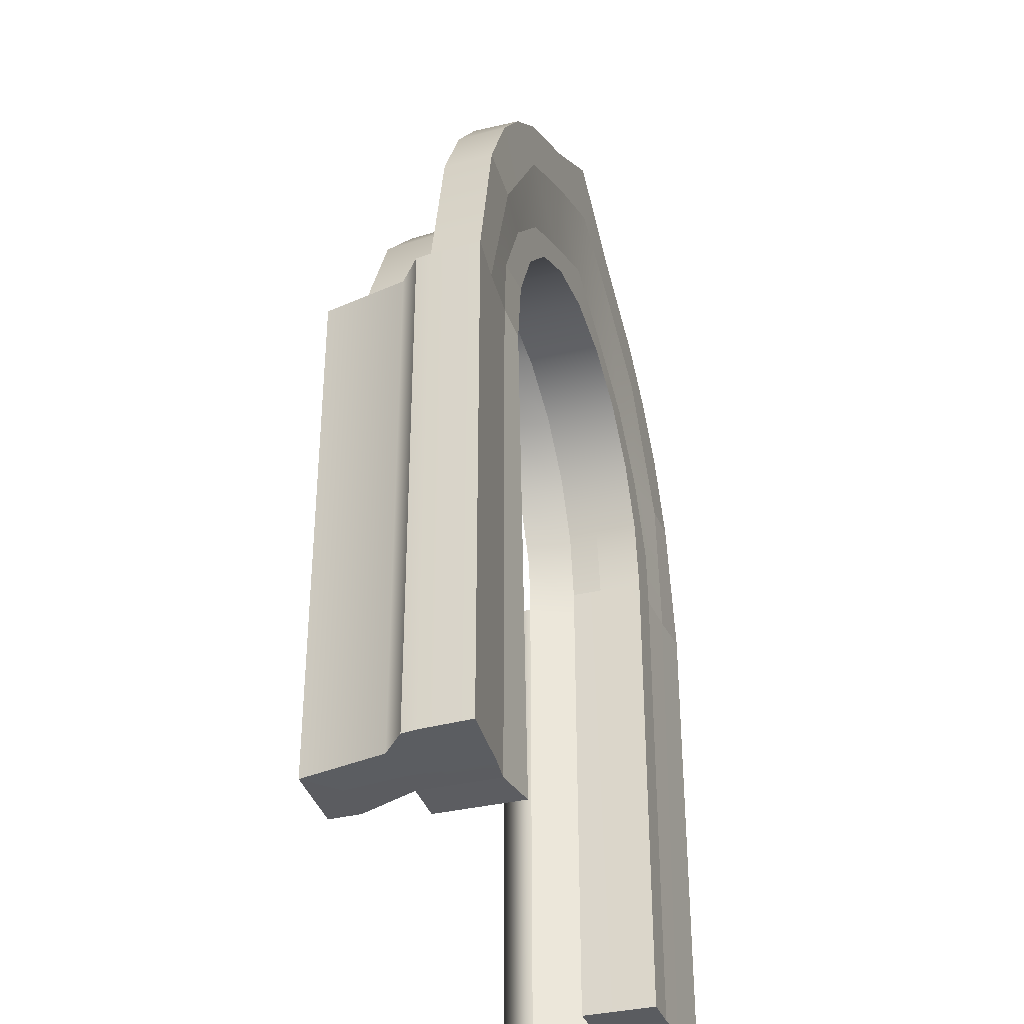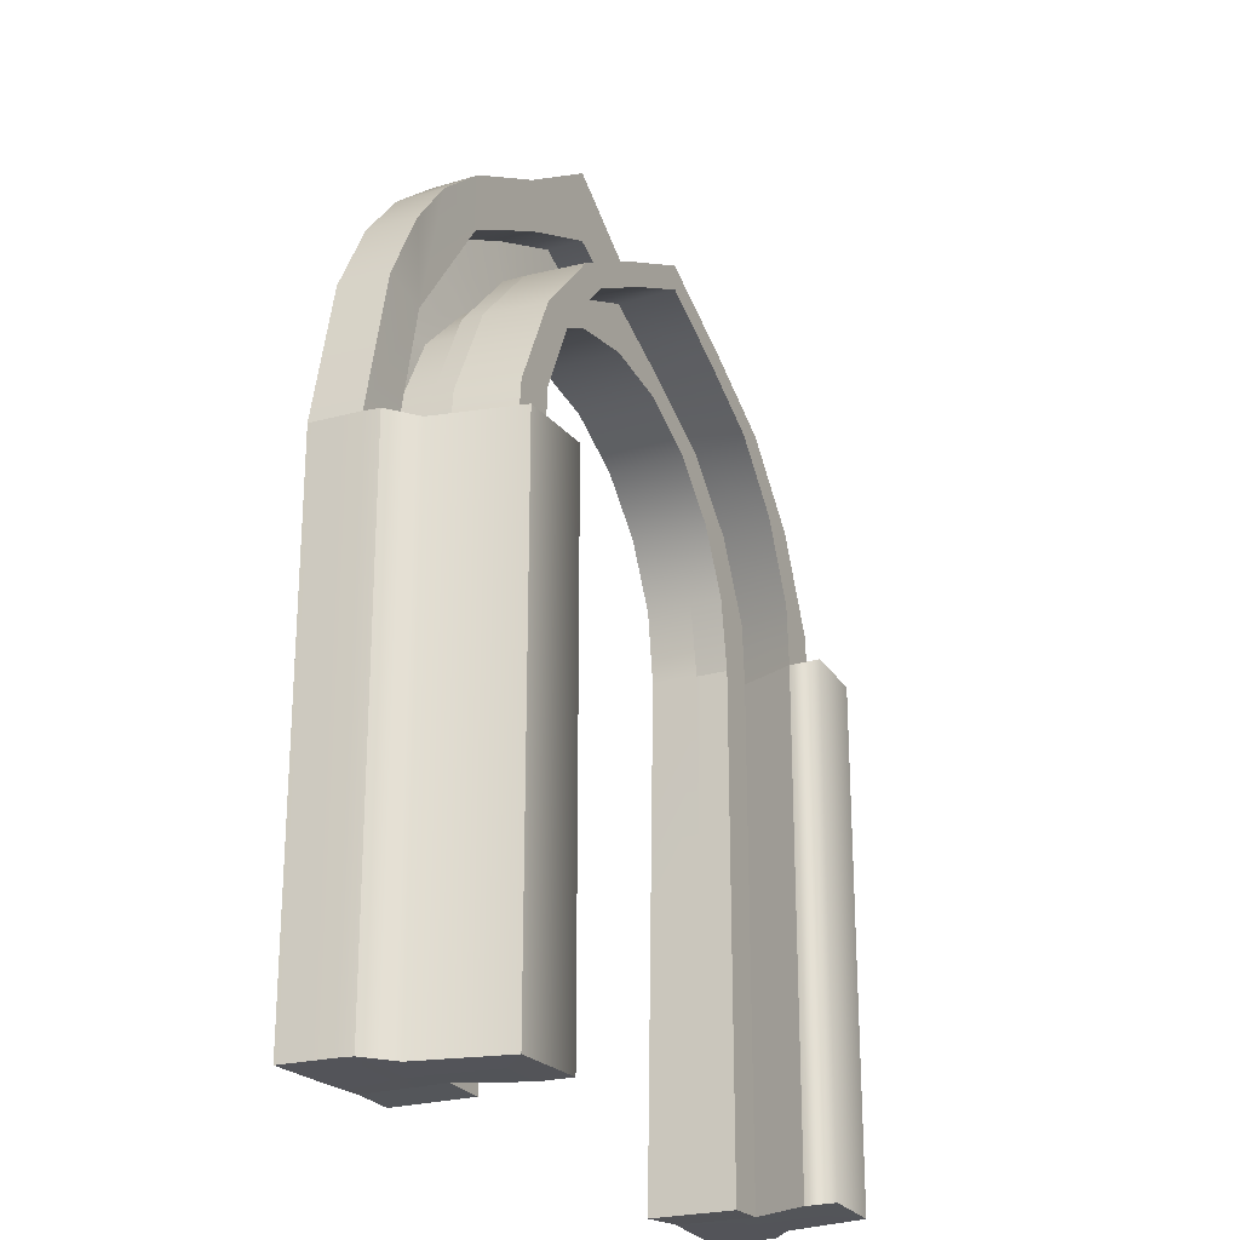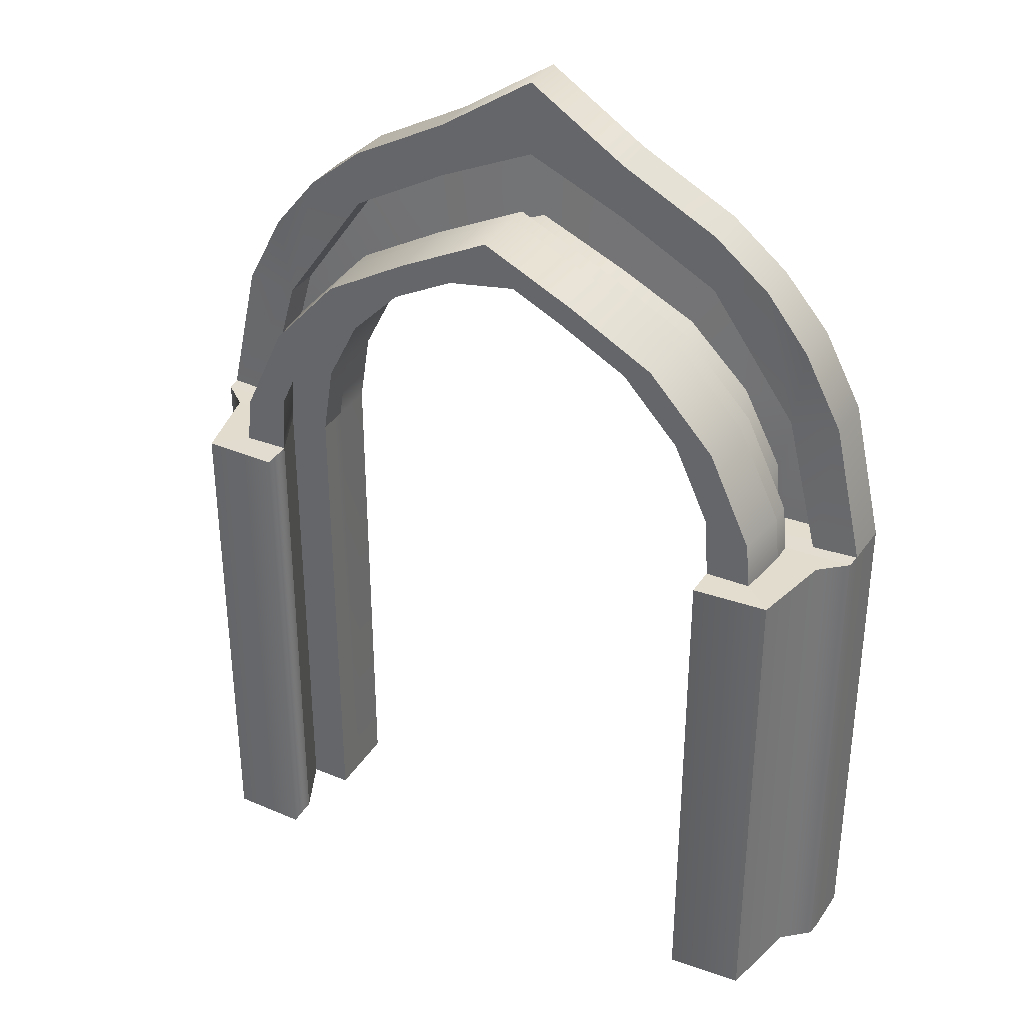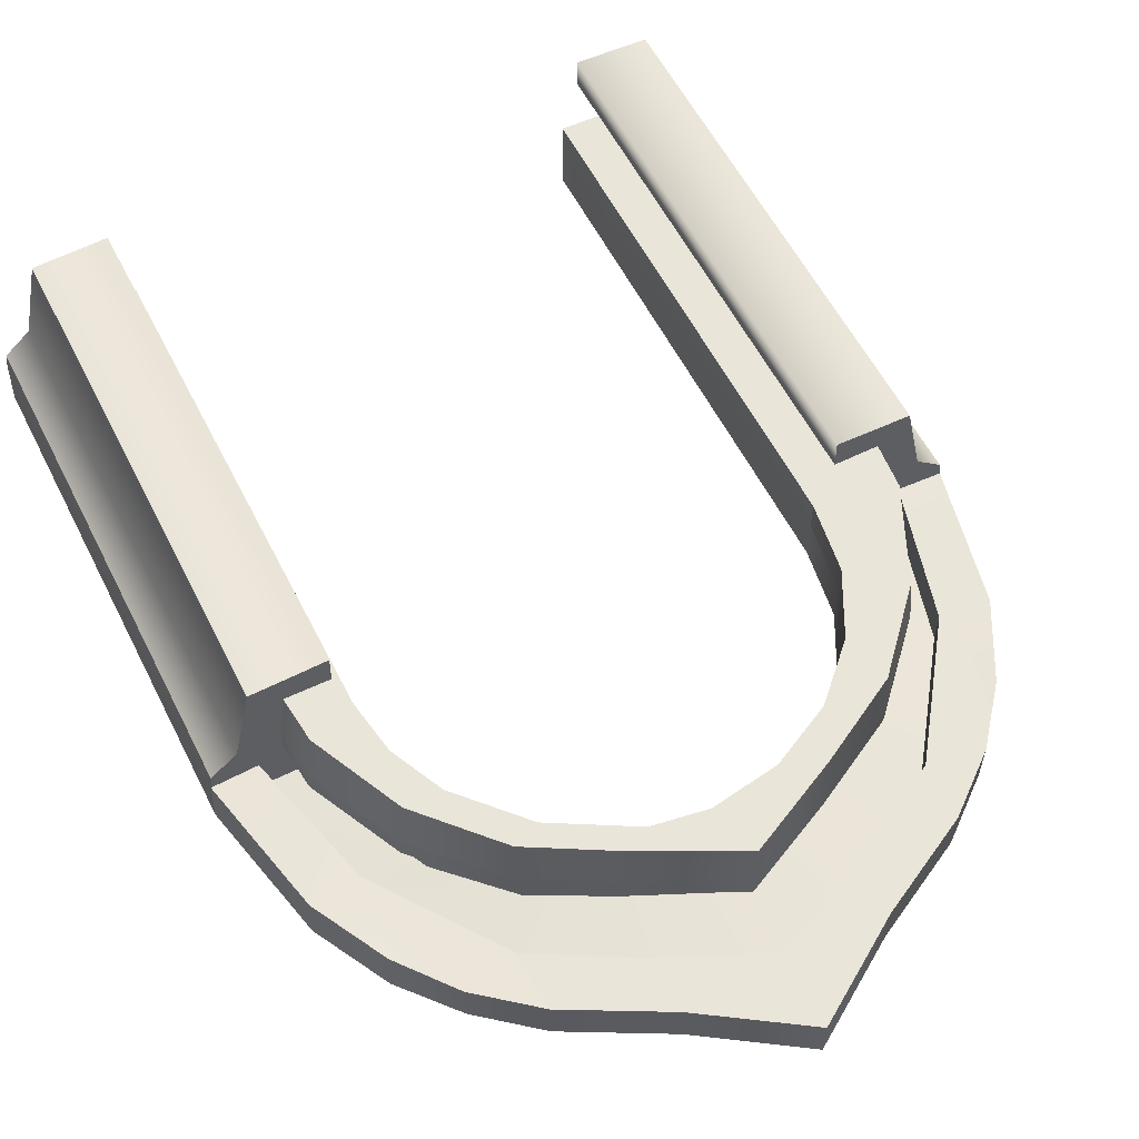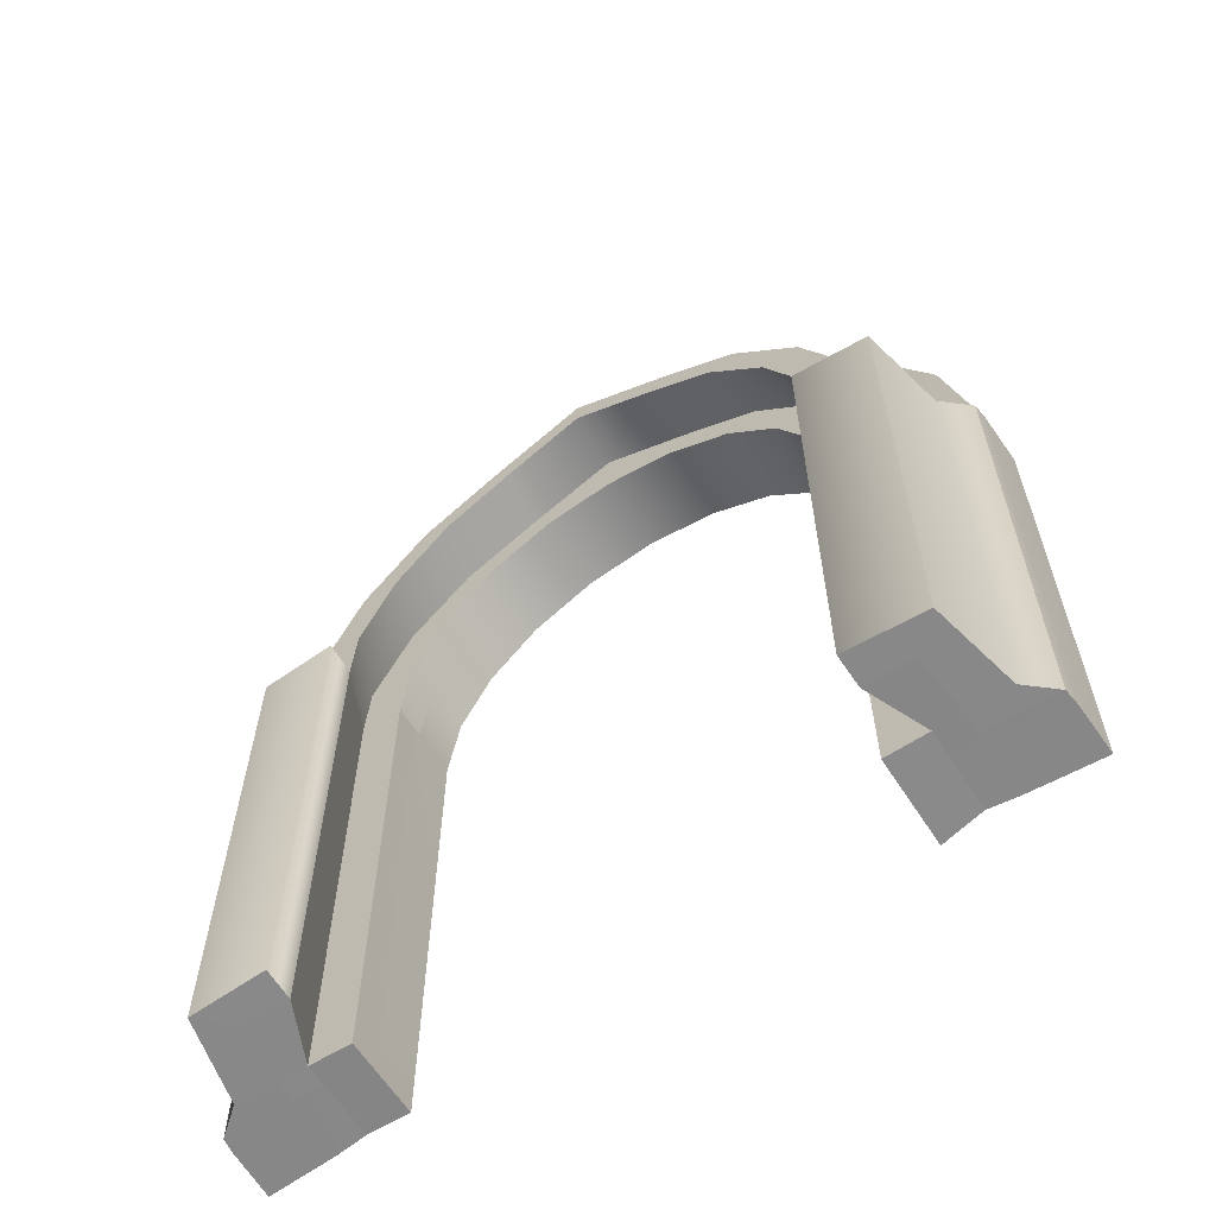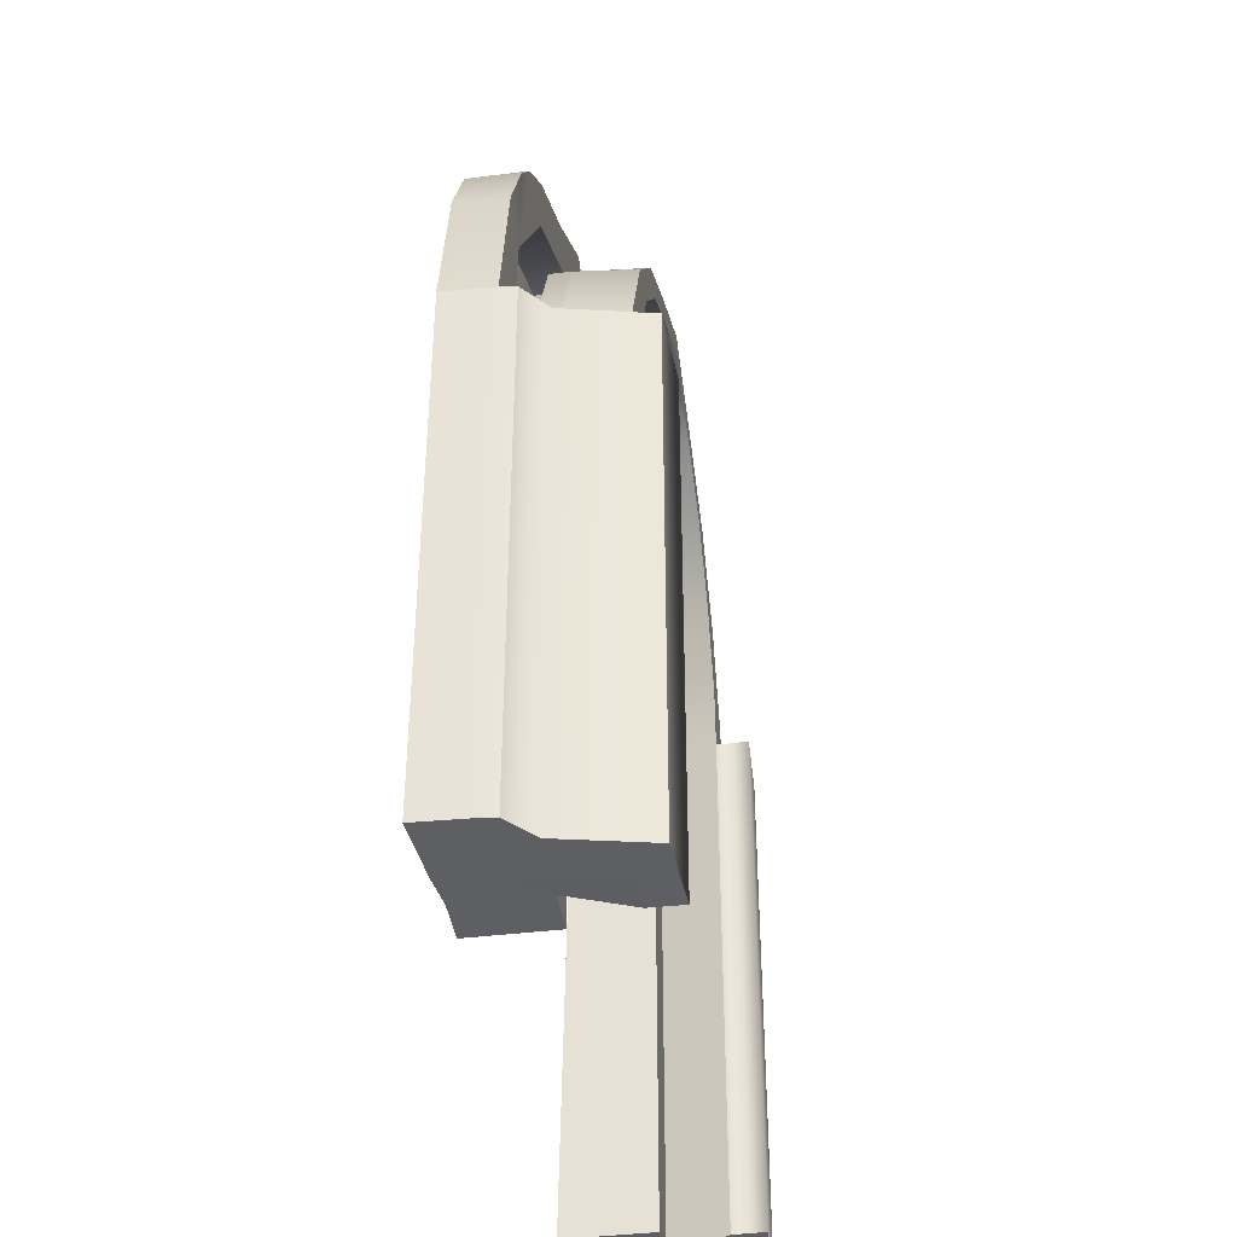
<metadata>
{"format":"obj","ext":"obj","renderer":"f3d","projection":"perspective","resolution":1024,"background":"white","views":[{"elev":-35.4,"azim":107.7,"up":"+Y"},{"elev":-23.8,"azim":-63.4,"up":"+Y"},{"elev":34.7,"azim":27.5,"up":"+Y"},{"elev":57.7,"azim":153.3,"up":"+Z"},{"elev":-62.7,"azim":32.7,"up":"+Y"},{"elev":-39.9,"azim":-81.2,"up":"+Y"}]}
</metadata>
<code>
g default
v 0.9511 2.813 0.125
v 0.809 3.092 0.125
v 0.5878 3.313 0.125
v 0.309 3.455 0.125
v -0 3.504 0.125
v -0.309 3.455 0.125
v -0.5878 3.313 0.125
v -0.809 3.092 0.125
v -0.9511 2.813 0.125
v -1 2.504 0.125
v 1 2.504 0.125
v 0.9511 2.813 -0.125
v 0.809 3.092 -0.125
v 0.5878 3.313 -0.125
v 0.309 3.455 -0.125
v -0 3.504 -0.125
v -0.309 3.455 -0.125
v -0.5878 3.313 -0.125
v -0.809 3.092 -0.125
v -0.9511 2.813 -0.125
v -1 2.504 -0.125
v 1 2.504 -0.1279
v 1.162 2.771 -0.125
v 0.9885 3.111 -0.125
v 0.9885 3.111 0.125
v 1.162 2.771 0.125
v 0.7182 3.382 -0.125
v 0.7182 3.382 0.125
v 0.3776 3.555 -0.125
v 0.3776 3.555 0.125
v 0 3.725 -0.125
v 0 3.725 0.125
v -0.3776 3.555 -0.125
v -0.3776 3.555 0.125
v -0.7182 3.382 -0.125
v -0.7182 3.382 0.125
v -0.9885 3.111 -0.125
v -0.9885 3.111 0.125
v -1.162 2.771 -0.125
v -1.162 2.771 0.125
v -1.18 2.509 -0.125
v -1.18 2.509 0.125
v 1.18 2.509 -0.125
v 1.18 2.509 0.125
v 0.9511 2.813 0.2133
v 0.809 3.092 0.2133
v 1.162 2.771 0.2133
v 0.9885 3.111 0.2133
v 0.5878 3.313 0.2133
v 0.7182 3.382 0.2133
v 0.309 3.455 0.2133
v 0.3776 3.555 0.2133
v -0 3.504 0.2133
v 0 3.725 0.2133
v -0.309 3.455 0.2133
v -0.3776 3.555 0.2133
v -0.5878 3.313 0.2133
v -0.7182 3.382 0.2133
v -0.809 3.092 0.2133
v -0.9885 3.111 0.2133
v -0.9511 2.813 0.2133
v -1.162 2.771 0.2133
v -1 2.504 0.2133
v -1.18 2.509 0.2133
v 1 2.504 0.2133
v 1.18 2.509 0.2133
v 1.278 2.708 0.125
v 1.087 3.11 0.125
v 1.087 3.11 0.2133
v 1.278 2.708 0.2133
v 0.7901 3.43 0.125
v 0.7901 3.43 0.2133
v 0.4154 3.635 0.125
v 0.4154 3.635 0.2133
v 0 3.836 0.125
v 0 3.836 0.2133
v -0.4154 3.635 0.125
v -0.4154 3.635 0.2133
v -0.7901 3.43 0.125
v -0.7901 3.43 0.2133
v -1.087 3.11 0.125
v -1.087 3.11 0.2133
v -1.278 2.708 0.125
v -1.278 2.708 0.2133
v -1.298 2.507 0.125
v -1.298 2.507 0.2133
v 1.298 2.507 0.125
v 1.298 2.507 0.2133
v 1.054 2.771 0.4634
v 0.8967 3.111 0.4634
v 1.245 2.708 0.4634
v 1.059 3.11 0.4634
v 0.6515 3.382 0.4634
v 0.7697 3.43 0.4634
v 0.3425 3.555 0.4634
v 0.4046 3.635 0.4634
v 0 3.725 0.4634
v 0 3.836 0.4634
v -0.3425 3.555 0.4634
v -0.4046 3.635 0.4634
v -0.6515 3.382 0.4634
v -0.7697 3.43 0.4634
v -0.8967 3.111 0.4634
v -1.059 3.11 0.4634
v -1.054 2.771 0.4634
v -1.245 2.708 0.4634
v -1.071 2.509 0.4634
v -1.265 2.507 0.4634
v 1.071 2.509 0.4634
v 1.265 2.507 0.4634
v -1 0.2821 -0.125
v -1 0.2821 0.125
v -1.18 0.287 0.125
v -1.18 0.287 -0.125
v -1 0.2821 0.2133
v -1.18 0.287 0.2133
v -1.298 0.2855 0.2133
v -1.298 0.2855 0.125
v -1.071 0.287 0.4634
v -1.265 0.2855 0.4634
v 1 0.2821 -0.1621
v 1 0.2821 0.125
v 1.18 0.287 -0.125
v 1.18 0.287 0.125
v 1.18 0.287 0.2133
v 1 0.2821 0.2133
v 1.298 0.2855 0.125
v 1.298 0.2855 0.2133
v 1.265 0.2855 0.4634
v 1.071 0.287 0.4634
v -1.612 2.509 -0.1613
v -1.595 2.508 0.1196
v -1.612 0.287 -0.1613
v -1.595 0.2862 0.1196
v -1.478 2.507 0.2188
v -1.478 0.2855 0.2188
v -1.068 2.509 0.5999
v -1.396 2.507 0.5849
v -1.396 0.2855 0.5849
v -1.068 0.287 0.5999
v 1.612 2.509 -0.1613
v 1.595 2.507 0.1196
v 1.595 0.2855 0.1196
v 1.612 0.287 -0.1613
v 1.478 2.507 0.2188
v 1.478 0.2855 0.2188
v 1.396 2.507 0.5849
v 1.396 0.2855 0.5849
v 1.068 2.509 0.5999
v 1.068 0.287 0.5999
v -1.404 2.509 -0.139
v -1.317 0.287 -0.1418
v 1.401 2.509 -0.1387
v 1.306 0.287 -0.1405
v -1 2.504 0.07437
v -1 0.2821 0.07437
v -1.18 0.287 0.07437
v -1.307 0.2862 0.066
v -1.604 0.2866 0.05359
v -1.604 2.508 0.05359
v -1.406 2.508 0.06739
v -1.18 2.509 0.04825
v -1.162 2.771 0.04825
v -0.9885 3.111 0.04825
v -0.7182 3.382 0.04825
v -0.3776 3.555 0.04825
v 0 3.725 0.04825
v 0.3776 3.555 0.04825
v 0.7182 3.382 0.04825
v 0.9885 3.111 0.04825
v 1.162 2.771 0.04825
v 1.18 2.509 0.04825
v 1.405 2.508 0.06754
v 1.604 2.508 0.05359
v 1.604 0.2862 0.05359
v 1.302 0.2862 0.06665
v 1.18 0.287 0.07437
v 1 0.2821 0.07437
v 1 2.504 0.07437
v -1.251 3.093 0.04542
v -1.249 3.094 -0.161
v -1.474 3.122 -0.1613
v -1.467 3.122 0.05359
v 1.25 3.093 0.04557
v 1.247 3.094 -0.1607
v 1.467 3.121 0.05359
v 1.474 3.122 -0.1613
v -1.105 3.682 0.04542
v -1.103 3.683 -0.161
v -1.302 3.448 -0.1613
v -1.295 3.447 0.05359
v 1.103 3.682 0.04557
v 1.1 3.683 -0.1607
v 1.295 3.447 0.05359
v 1.302 3.448 -0.1613
v -0.863 3.637 -0.1609
v -0.8566 3.884 -0.1609
v -0.8579 3.883 0.04545
v -0.8643 3.636 0.04545
v -0.4321 3.874 -0.1609
v -0.4321 4.11 -0.1609
v -0.4325 4.109 0.04547
v -0.4325 3.873 0.04547
v -0.001237 4.068 -0.1608
v -0.001237 4.394 -0.1608
v -0.000616 4.393 0.0455
v -0.000616 4.068 0.0455
v 0.4296 3.874 -0.1608
v 0.4296 4.11 -0.1608
v 0.4312 4.109 0.04552
v 0.4312 3.873 0.04552
v 0.8605 3.637 -0.1607
v 0.8542 3.884 -0.1607
v 0.8567 3.883 0.04555
v 0.8631 3.636 0.04555
v 1.402 2.509 -0.09005
v 1.18 2.509 -0.08412
v 1.162 2.771 -0.08412
v 0.9885 3.111 -0.08412
v 0.7182 3.382 -0.08412
v 0.3776 3.555 -0.08412
v 0 3.725 -0.08412
v -0.3776 3.555 -0.08412
v -0.7182 3.382 -0.08412
v -0.9885 3.111 -0.08412
v -1.162 2.771 -0.08412
v -1.18 2.509 -0.08412
v -1.404 2.509 -0.09032
v -1.25 3.094 -0.1123
v -0.8633 3.637 -0.1122
v -0.4322 3.873 -0.1122
v -0.00109 4.068 -0.1122
v 0.43 3.873 -0.1121
v 0.8611 3.637 -0.1121
v 1.247 3.094 -0.112
v 0.9511 2.813 0.07437
v 0.809 3.092 0.07437
v 0.5878 3.313 0.07437
v 0.309 3.455 0.07437
v -0 3.504 0.07437
v -0.309 3.455 0.07437
v -0.5878 3.313 0.07437
v -0.809 3.092 0.07437
v -0.9511 2.813 0.07437
g DoorWay_2_3__Third_Draft:pCylinder1
f 218 219 170 171
f 219 220 169 170
f 220 221 168 169
f 221 222 167 168
f 222 223 166 167
f 223 224 165 166
f 224 225 164 165
f 225 226 163 164
f 226 227 162 163
f 217 218 171 172
f 12 13 24 23
f 46 45 47 48
f 13 14 27 24
f 49 46 48 50
f 14 15 29 27
f 51 49 50 52
f 15 16 31 29
f 53 51 52 54
f 16 17 33 31
f 55 53 54 56
f 17 18 35 33
f 57 55 56 58
f 18 19 37 35
f 59 57 58 60
f 19 20 39 37
f 61 59 60 62
f 20 21 41 39
f 111 156 157 114
f 63 61 62 64
f 22 12 23 43
f 45 65 66 47
f 178 121 123 177
f 2 1 45 46
f 67 68 69 70
f 3 2 46 49
f 68 71 72 69
f 4 3 49 51
f 71 73 74 72
f 5 4 51 53
f 73 75 76 74
f 6 5 53 55
f 75 77 78 76
f 7 6 55 57
f 77 79 80 78
f 8 7 57 59
f 79 81 82 80
f 9 8 59 61
f 81 83 84 82
f 10 9 61 63
f 83 85 86 84
f 113 112 115 116
f 1 11 65 45
f 122 124 125 126
f 87 67 70 88
f 26 25 68 67
f 90 89 91 92
f 25 28 71 68
f 93 90 92 94
f 28 30 73 71
f 95 93 94 96
f 30 32 75 73
f 97 95 96 98
f 32 34 77 75
f 99 97 98 100
f 34 36 79 77
f 101 99 100 102
f 36 38 81 79
f 103 101 102 104
f 38 40 83 81
f 105 103 104 106
f 40 42 85 83
f 113 116 117 118
f 107 105 106 108
f 44 26 67 87
f 89 109 110 91
f 125 124 127 128
f 48 47 89 90
f 70 69 92 91
f 50 48 90 93
f 69 72 94 92
f 52 50 93 95
f 72 74 96 94
f 54 52 95 97
f 74 76 98 96
f 56 54 97 99
f 76 78 100 98
f 58 56 99 101
f 78 80 102 100
f 60 58 101 103
f 80 82 104 102
f 62 60 103 105
f 82 84 106 104
f 64 62 105 107
f 84 86 108 106
f 117 116 119 120
f 47 66 109 89
f 125 128 129 130
f 88 70 91 110
f 21 155 156 111
f 160 131 133 159
f 41 21 111 114
f 10 63 115 112
f 63 64 116 115
f 135 132 134 136
f 64 107 119 116
f 137 138 139 140
f 138 135 136 139
f 179 22 121 178
f 22 43 123 121
f 141 174 175 144
f 66 65 126 125
f 65 11 122 126
f 142 145 146 143
f 145 147 148 146
f 147 149 150 148
f 109 66 125 130
f 188 189 190 191
f 151 152 133 131
f 152 158 159 133
f 86 85 132 135
f 118 117 136 134
f 107 108 138 137
f 120 119 140 139
f 119 107 137 140
f 108 86 135 138
f 117 120 139 136
f 217 172 173 216
f 177 123 154 176
f 123 43 153 154
f 87 88 145 142
f 128 127 143 146
f 88 110 147 145
f 129 128 146 148
f 110 109 149 147
f 109 130 150 149
f 130 129 148 150
f 162 227 228 161
f 41 114 152 151
f 114 157 158 152
f 193 192 194 195
f 154 153 141 144
f 176 154 144 175
f 156 155 10 112
f 157 156 112 113
f 158 157 113 118
f 159 158 118 134
f 132 160 159 134
f 85 161 160 132
f 42 162 161 85
f 163 162 42 40
f 164 163 40 38
f 165 164 38 36
f 166 165 36 34
f 167 166 34 32
f 168 167 32 30
f 169 168 30 28
f 170 169 28 25
f 171 170 25 26
f 172 171 26 44
f 173 172 44 87
f 174 173 87 142
f 175 174 142 143
f 127 176 175 143
f 124 177 176 127
f 122 178 177 124
f 11 179 178 122
f 161 228 229 180
f 151 131 182 181
f 131 160 183 182
f 160 161 180 183
f 235 216 173 184
f 173 174 186 184
f 174 141 187 186
f 141 153 185 187
f 181 182 190 189
f 182 183 191 190
f 191 180 188
f 184 186 194 192
f 186 187 195 194
f 187 185 193 195
f 212 213 193 185
f 213 214 192 193
f 192 215 184
f 215 234 235 184
f 181 189 197 196
f 189 188 198 197
f 188 180 199 198
f 180 229 230 199
f 196 197 201 200
f 197 198 202 201
f 198 199 203 202
f 199 230 231 203
f 200 201 205 204
f 201 202 206 205
f 202 203 207 206
f 203 231 232 207
f 204 205 209 208
f 205 206 210 209
f 206 207 211 210
f 207 232 233 211
f 208 209 213 212
f 209 210 214 213
f 210 211 215 214
f 211 233 234 215
f 23 185 153 43
f 224 230 229 225
f 24 27 212 185
f 24 185 23
f 208 29 31 204
f 212 27 29 208
f 204 31 33 200
f 200 33 35 196
f 196 35 37 181
f 181 37 39
f 181 39 41 151
f 221 233 232 222
f 220 234 233 221
f 219 235 234 220
f 217 216 235 218
f 218 235 219
f 222 232 231 223
f 223 231 230 224
f 226 229 228 227
f 225 229 226
f 12 236 237 13
f 13 237 238 14
f 14 238 239 15
f 15 239 240 16
f 16 240 241 17
f 17 241 242 18
f 18 242 243 19
f 19 243 244 20
f 20 244 155 21
f 22 179 236 12
f 236 1 2 237
f 237 2 3 238
f 238 3 4 239
f 239 4 5 240
f 240 5 6 241
f 241 6 7 242
f 242 7 8 243
f 243 8 9 244
f 244 9 10 155
f 179 11 1 236
f 183 180 191
f 214 215 192

</code>
